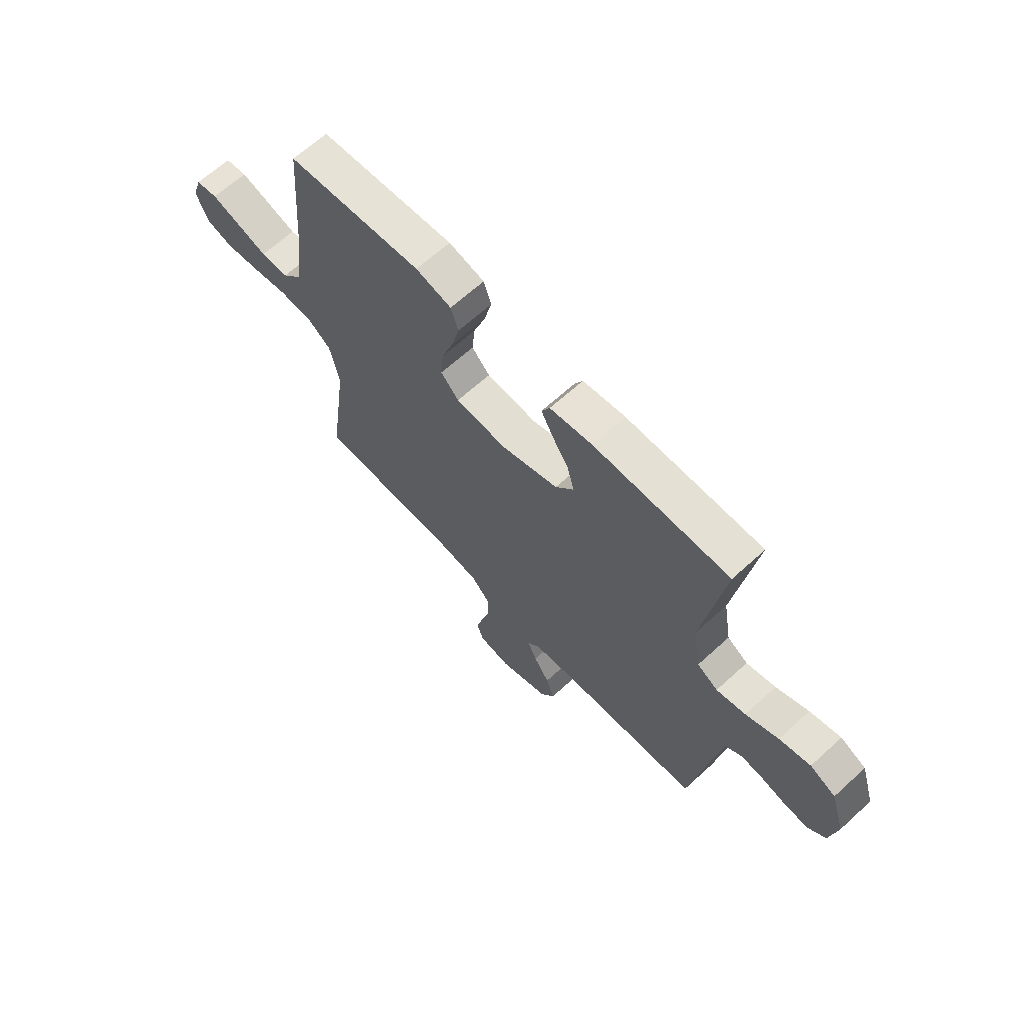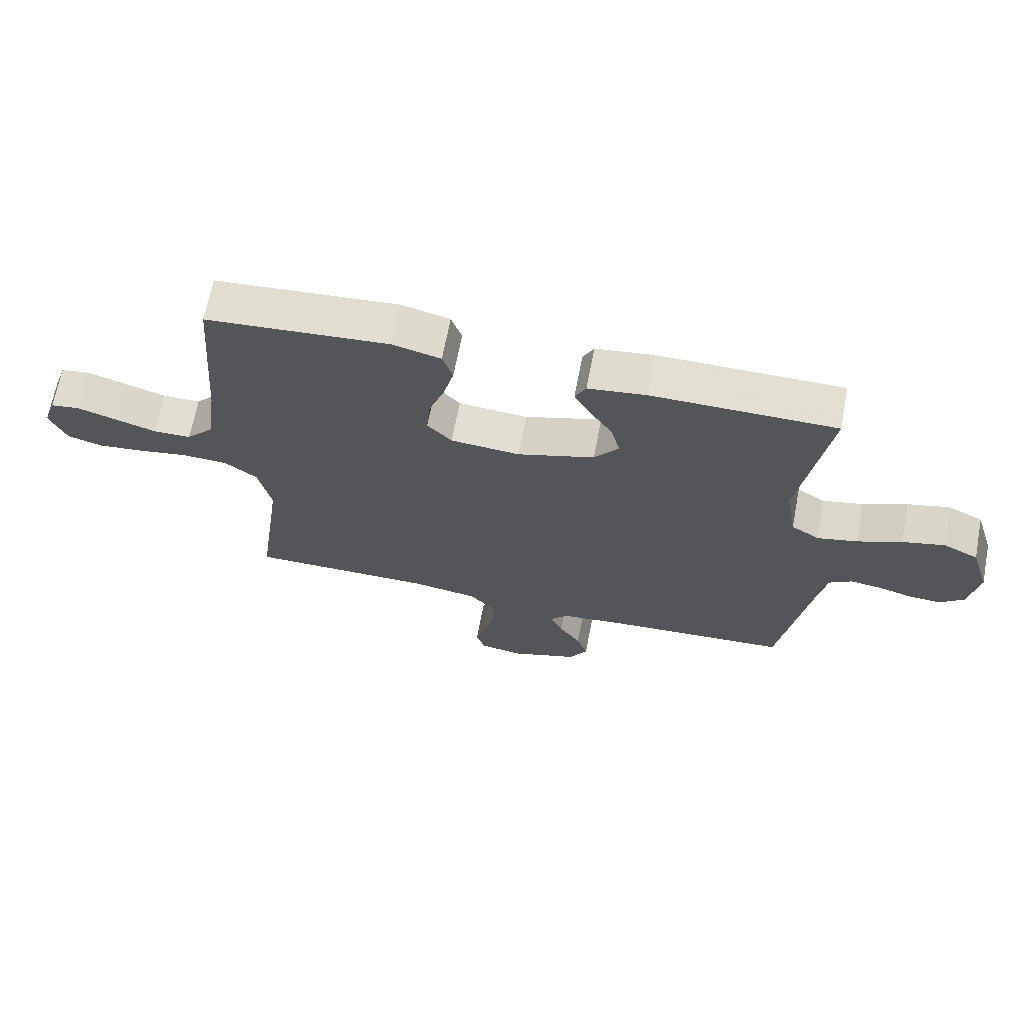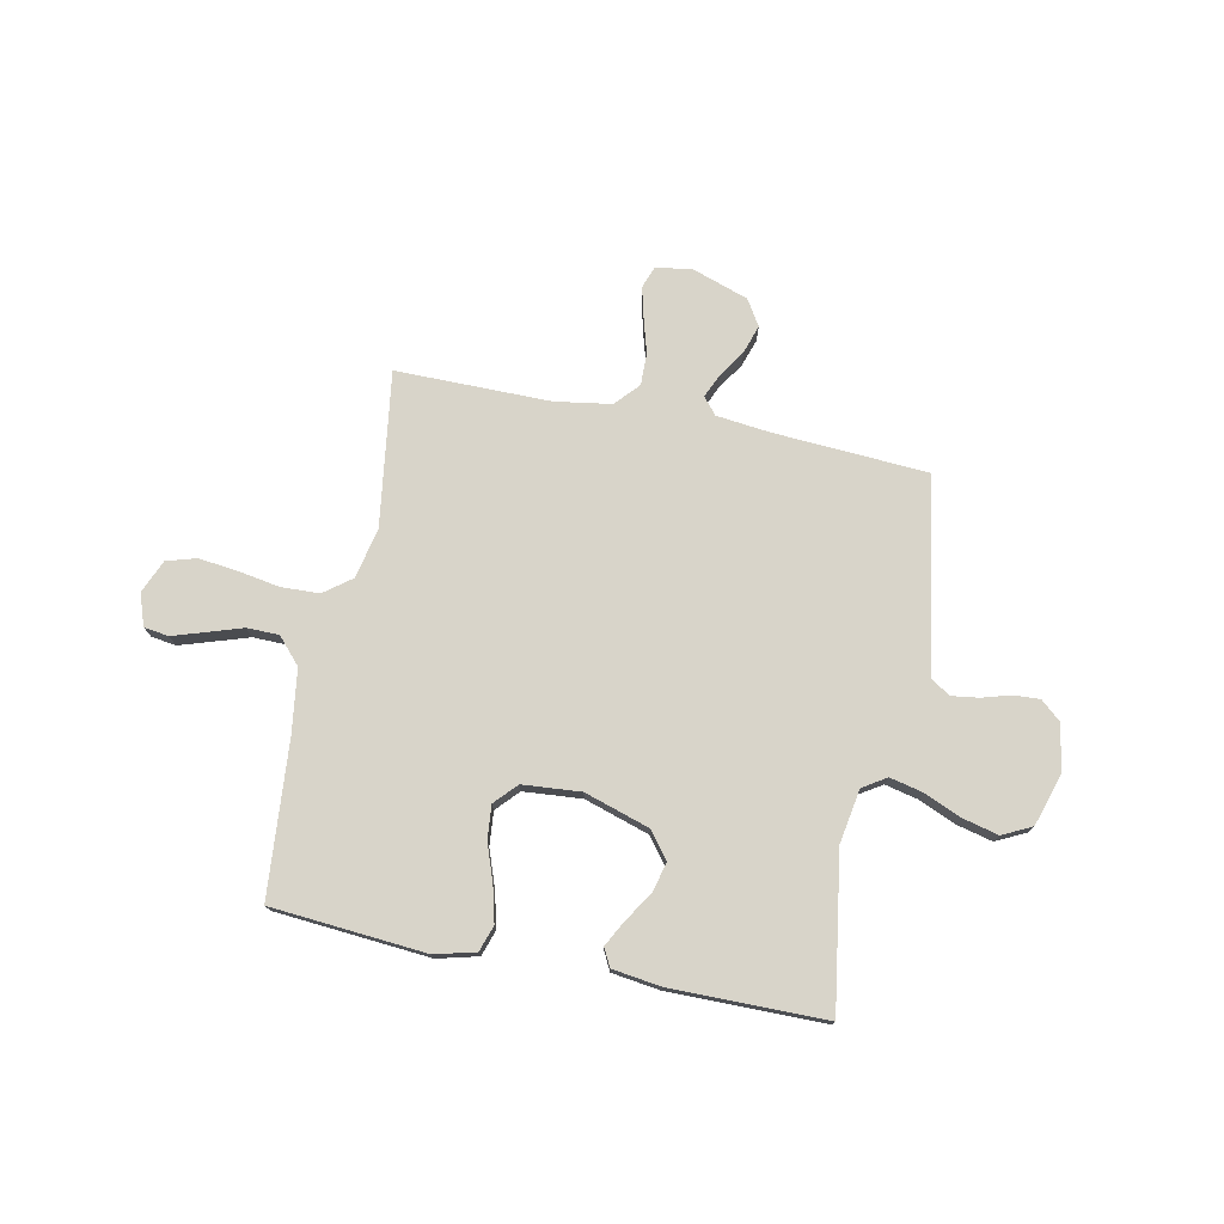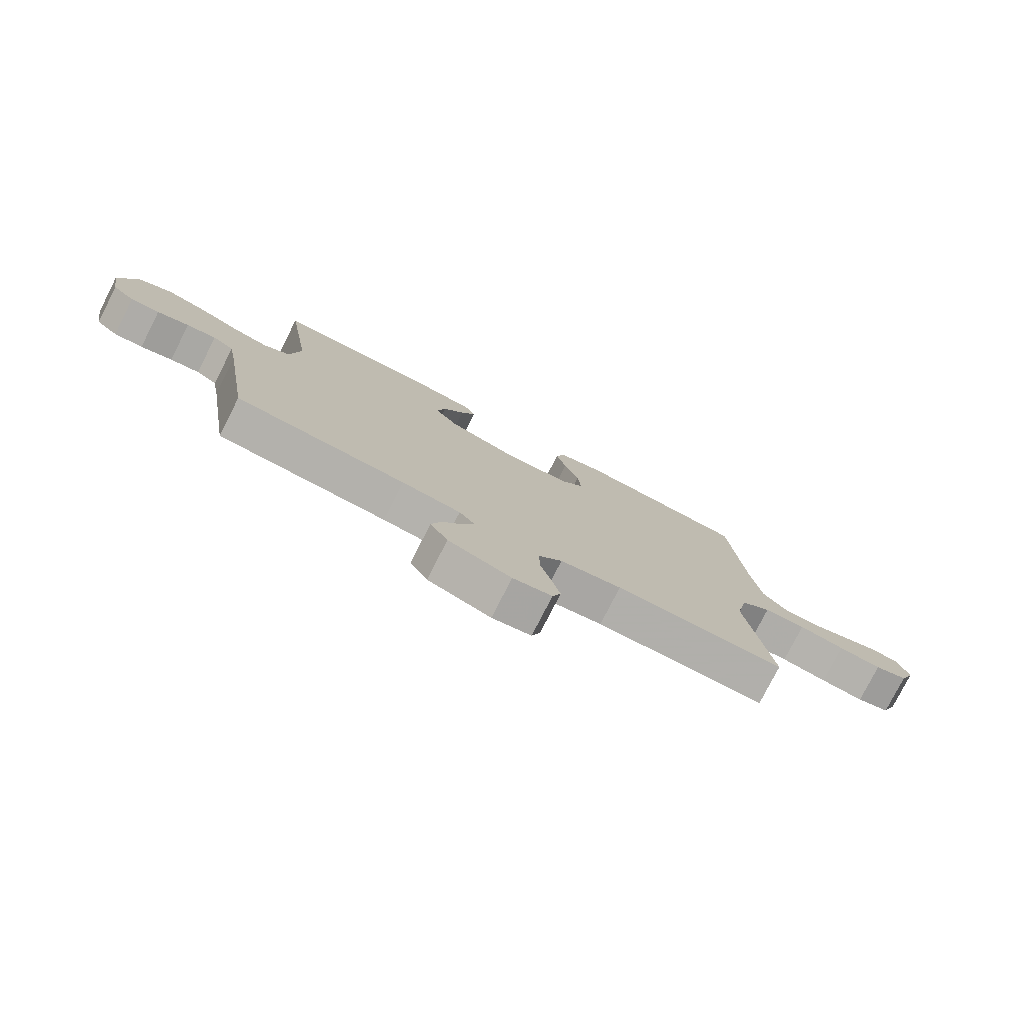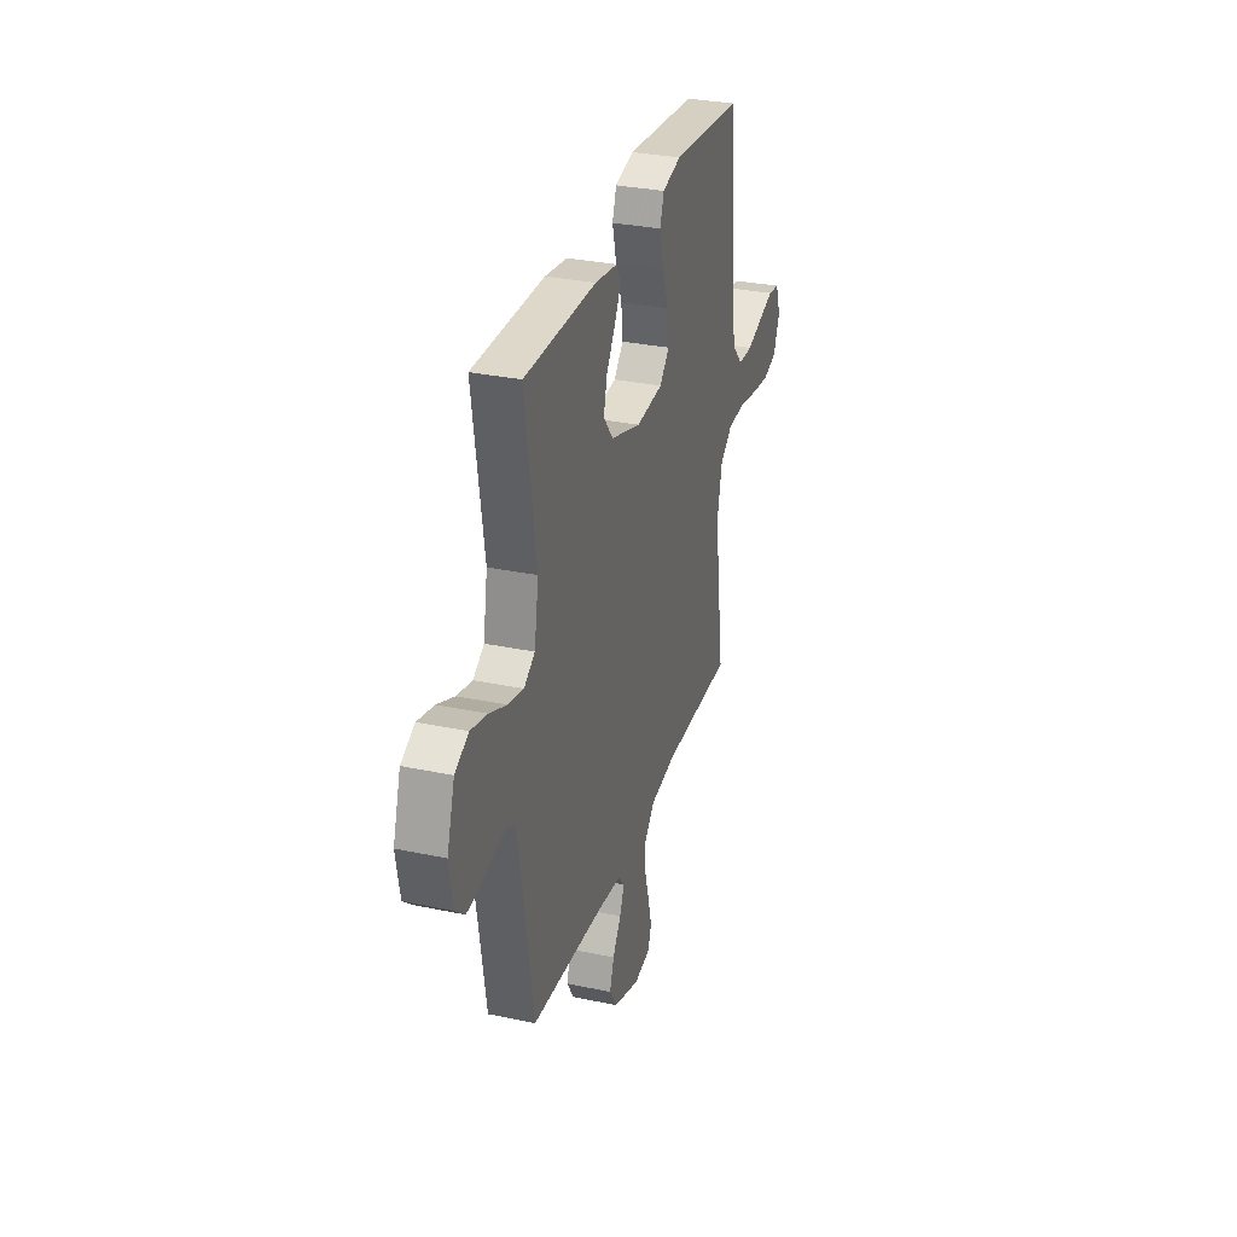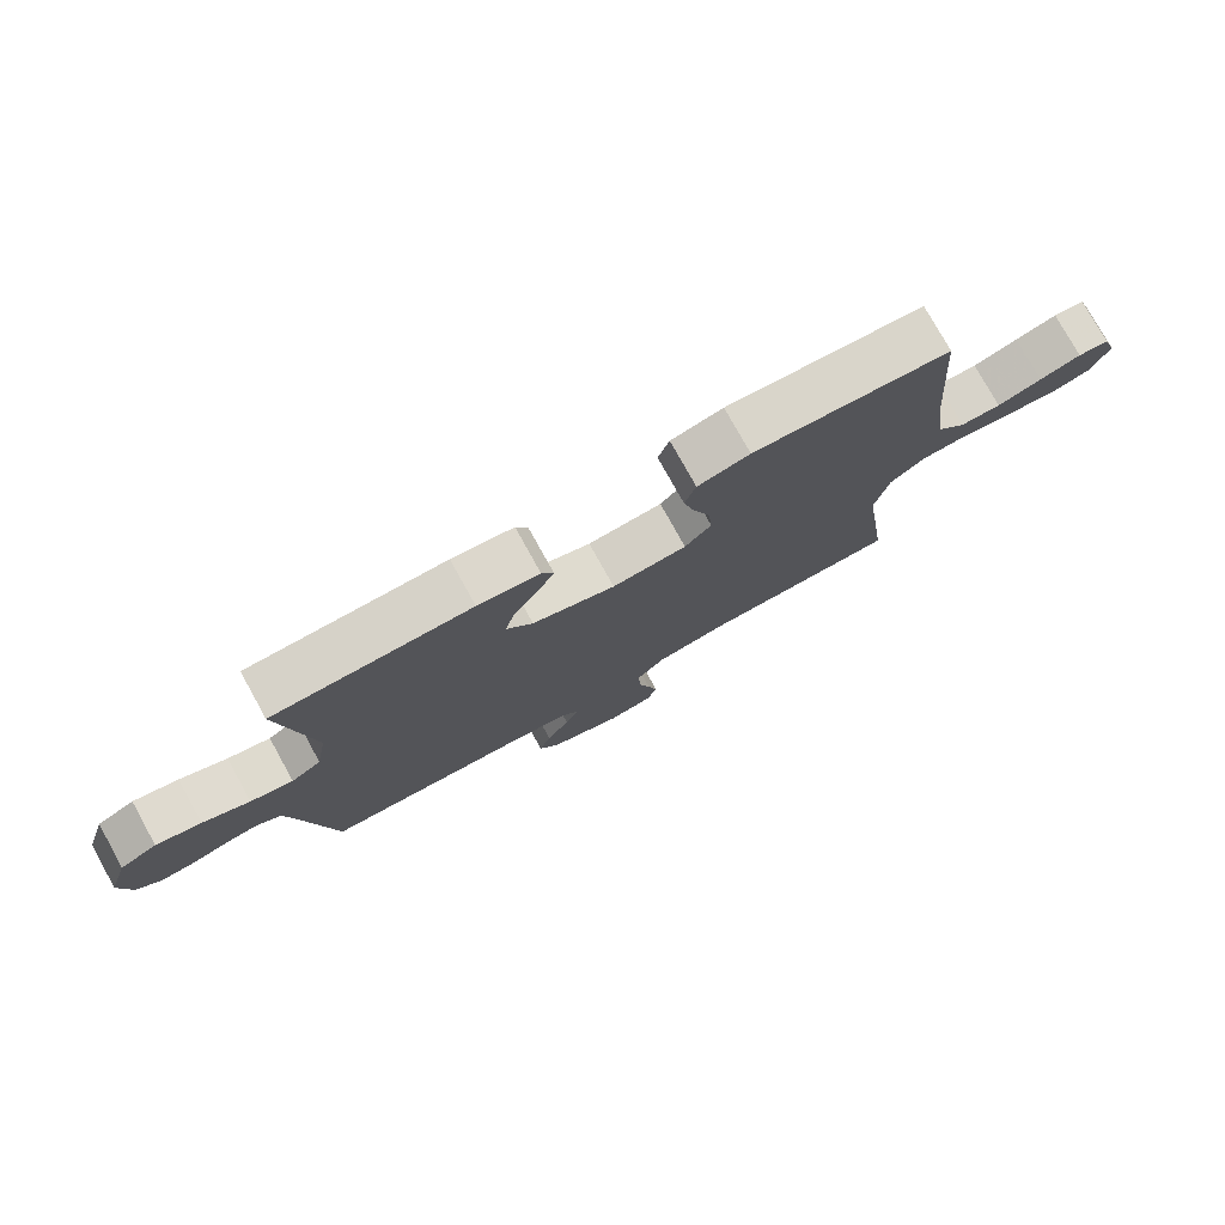
<metadata>
{"format":"obj","ext":"obj","renderer":"f3d","projection":"perspective","resolution":1024,"background":"white","views":[{"elev":65.2,"azim":47.4,"up":"+Z"},{"elev":67.2,"azim":10.8,"up":"+Z"},{"elev":75.4,"azim":11.4,"up":"+Y"},{"elev":-78.0,"azim":153.0,"up":"+Z"},{"elev":30.8,"azim":106.9,"up":"+Z"},{"elev":77.3,"azim":151.0,"up":"+Z"}]}
</metadata>
<code>
v 0.5 0.07 0.5
v 0.454 0.07 0.2
v 0.472 0.07 0.095
v 0.518 0.07 0.066
v 0.583 0.07 0.081
v 0.655 0.07 0.112
v 0.724 0.07 0.129
v 0.781 0.07 0.101
v 0.813 0.07 0
v 0.797 0.07 -0.091
v 0.758 0.07 -0.125
v 0.707 0.07 -0.122
v 0.651 0.07 -0.106
v 0.599 0.07 -0.099
v 0.562 0.07 -0.123
v 0.548 0.07 -0.2
v 0.5 0.07 -0.5
v 0.2 0.07 -0.519
v 0.096 0.07 -0.531
v 0.069 0.07 -0.563
v 0.089 0.07 -0.609
v 0.124 0.07 -0.663
v 0.142 0.07 -0.717
v 0.111 0.07 -0.767
v 0 0.07 -0.805
v -0.069 0.07 -0.793
v -0.084 0.07 -0.751
v -0.069 0.07 -0.691
v -0.05 0.07 -0.624
v -0.049 0.07 -0.562
v -0.091 0.07 -0.516
v -0.2 0.07 -0.499
v -0.5 0.07 -0.5
v -0.458 0.07 -0.2
v -0.479 0.07 -0.102
v -0.532 0.07 -0.062
v -0.606 0.07 -0.059
v -0.687 0.07 -0.073
v -0.763 0.07 -0.082
v -0.821 0.07 -0.065
v -0.848 0.07 0
v -0.827 0.07 0.061
v -0.779 0.07 0.068
v -0.716 0.07 0.048
v -0.648 0.07 0.026
v -0.586 0.07 0.027
v -0.541 0.07 0.077
v -0.524 0.07 0.2
v -0.5 0.07 0.5
v -0.2 0.07 0.525
v -0.121 0.07 0.505
v -0.104 0.07 0.455
v -0.121 0.07 0.387
v -0.147 0.07 0.314
v -0.153 0.07 0.249
v -0.113 0.07 0.206
v 0 0.07 0.197
v 0.126 0.07 0.237
v 0.166 0.07 0.289
v 0.151 0.07 0.347
v 0.114 0.07 0.404
v 0.088 0.07 0.453
v 0.106 0.07 0.488
v 0.2 0.07 0.501
v 0.5 0 0.5
v 0.454 0 0.2
v 0.472 0 0.095
v 0.518 0 0.066
v 0.583 0 0.081
v 0.655 0 0.112
v 0.724 0 0.129
v 0.781 0 0.101
v 0.813 0 0
v 0.797 0 -0.091
v 0.758 0 -0.125
v 0.707 0 -0.122
v 0.651 0 -0.106
v 0.599 0 -0.099
v 0.562 0 -0.123
v 0.548 0 -0.2
v 0.5 0 -0.5
v 0.2 0 -0.519
v 0.096 0 -0.531
v 0.069 0 -0.563
v 0.089 0 -0.609
v 0.124 0 -0.663
v 0.142 0 -0.717
v 0.111 0 -0.767
v 0 0 -0.805
v -0.069 0 -0.793
v -0.084 0 -0.751
v -0.069 0 -0.691
v -0.05 0 -0.624
v -0.049 0 -0.562
v -0.091 0 -0.516
v -0.2 0 -0.499
v -0.5 0 -0.5
v -0.458 0 -0.2
v -0.479 0 -0.102
v -0.532 0 -0.062
v -0.606 0 -0.059
v -0.687 0 -0.073
v -0.763 0 -0.082
v -0.821 0 -0.065
v -0.848 0 0
v -0.827 0 0.061
v -0.779 0 0.068
v -0.716 0 0.048
v -0.648 0 0.026
v -0.586 0 0.027
v -0.541 0 0.077
v -0.524 0 0.2
v -0.5 0 0.5
v -0.2 0 0.525
v -0.121 0 0.505
v -0.104 0 0.455
v -0.121 0 0.387
v -0.147 0 0.314
v -0.153 0 0.249
v -0.113 0 0.206
v 0 0 0.197
v 0.126 0 0.237
v 0.166 0 0.289
v 0.151 0 0.347
v 0.114 0 0.404
v 0.088 0 0.453
v 0.106 0 0.488
v 0.2 0 0.501
f 64 1 2
f 63 64 2
f 62 63 2
f 61 62 2
f 60 61 2
f 59 60 2 3
f 58 59 3
f 57 58 3 4
f 56 57 4
f 52 53 54
f 51 52 54
f 50 51 54
f 49 50 54
f 48 49 54
f 47 48 54 55
f 46 47 55 56
f 43 44 45
f 42 43 45
f 41 42 45
f 40 41 45
f 39 40 45
f 38 39 45
f 37 38 45
f 36 37 45 46
f 46 56 4
f 36 46 4
f 35 36 4
f 32 33 34
f 34 35 4
f 32 34 4
f 31 32 4
f 27 28 29
f 26 27 29
f 25 26 29
f 24 25 29
f 23 24 29
f 22 23 29
f 21 22 29
f 20 21 29 30
f 31 4 5
f 30 31 5
f 20 30 5
f 19 20 5
f 16 17 18
f 18 19 5
f 16 18 5
f 15 16 5
f 11 12 13
f 10 11 13
f 9 10 13
f 8 9 13
f 7 8 13
f 6 7 13
f 5 6 13
f 5 13 14
f 5 14 15
f 66 65 128
f 66 128 127
f 66 127 126
f 66 126 125
f 66 125 124
f 67 66 124 123
f 67 123 122
f 68 67 122 121
f 68 121 120
f 118 117 116
f 118 116 115
f 118 115 114
f 118 114 113
f 118 113 112
f 119 118 112 111
f 120 119 111 110
f 109 108 107
f 109 107 106
f 109 106 105
f 109 105 104
f 109 104 103
f 109 103 102
f 109 102 101
f 110 109 101 100
f 68 120 110
f 68 110 100
f 68 100 99
f 98 97 96
f 68 99 98
f 68 98 96
f 68 96 95
f 93 92 91
f 93 91 90
f 93 90 89
f 93 89 88
f 93 88 87
f 93 87 86
f 93 86 85
f 94 93 85 84
f 69 68 95
f 69 95 94
f 69 94 84
f 69 84 83
f 82 81 80
f 69 83 82
f 69 82 80
f 69 80 79
f 77 76 75
f 77 75 74
f 77 74 73
f 77 73 72
f 77 72 71
f 77 71 70
f 77 70 69
f 78 77 69
f 79 78 69
f 1 65 66 2
f 2 66 67 3
f 3 67 68 4
f 4 68 69 5
f 5 69 70 6
f 6 70 71 7
f 7 71 72 8
f 8 72 73 9
f 9 73 74 10
f 10 74 75 11
f 11 75 76 12
f 12 76 77 13
f 13 77 78 14
f 14 78 79 15
f 15 79 80 16
f 16 80 81 17
f 17 81 82 18
f 18 82 83 19
f 19 83 84 20
f 20 84 85 21
f 21 85 86 22
f 22 86 87 23
f 23 87 88 24
f 24 88 89 25
f 25 89 90 26
f 26 90 91 27
f 27 91 92 28
f 28 92 93 29
f 29 93 94 30
f 30 94 95 31
f 31 95 96 32
f 32 96 97 33
f 33 97 98 34
f 34 98 99 35
f 35 99 100 36
f 36 100 101 37
f 37 101 102 38
f 38 102 103 39
f 39 103 104 40
f 40 104 105 41
f 41 105 106 42
f 42 106 107 43
f 43 107 108 44
f 44 108 109 45
f 45 109 110 46
f 46 110 111 47
f 47 111 112 48
f 48 112 113 49
f 49 113 114 50
f 50 114 115 51
f 51 115 116 52
f 52 116 117 53
f 53 117 118 54
f 54 118 119 55
f 55 119 120 56
f 56 120 121 57
f 57 121 122 58
f 58 122 123 59
f 59 123 124 60
f 60 124 125 61
f 61 125 126 62
f 62 126 127 63
f 63 127 128 64
f 64 128 65 1

</code>
